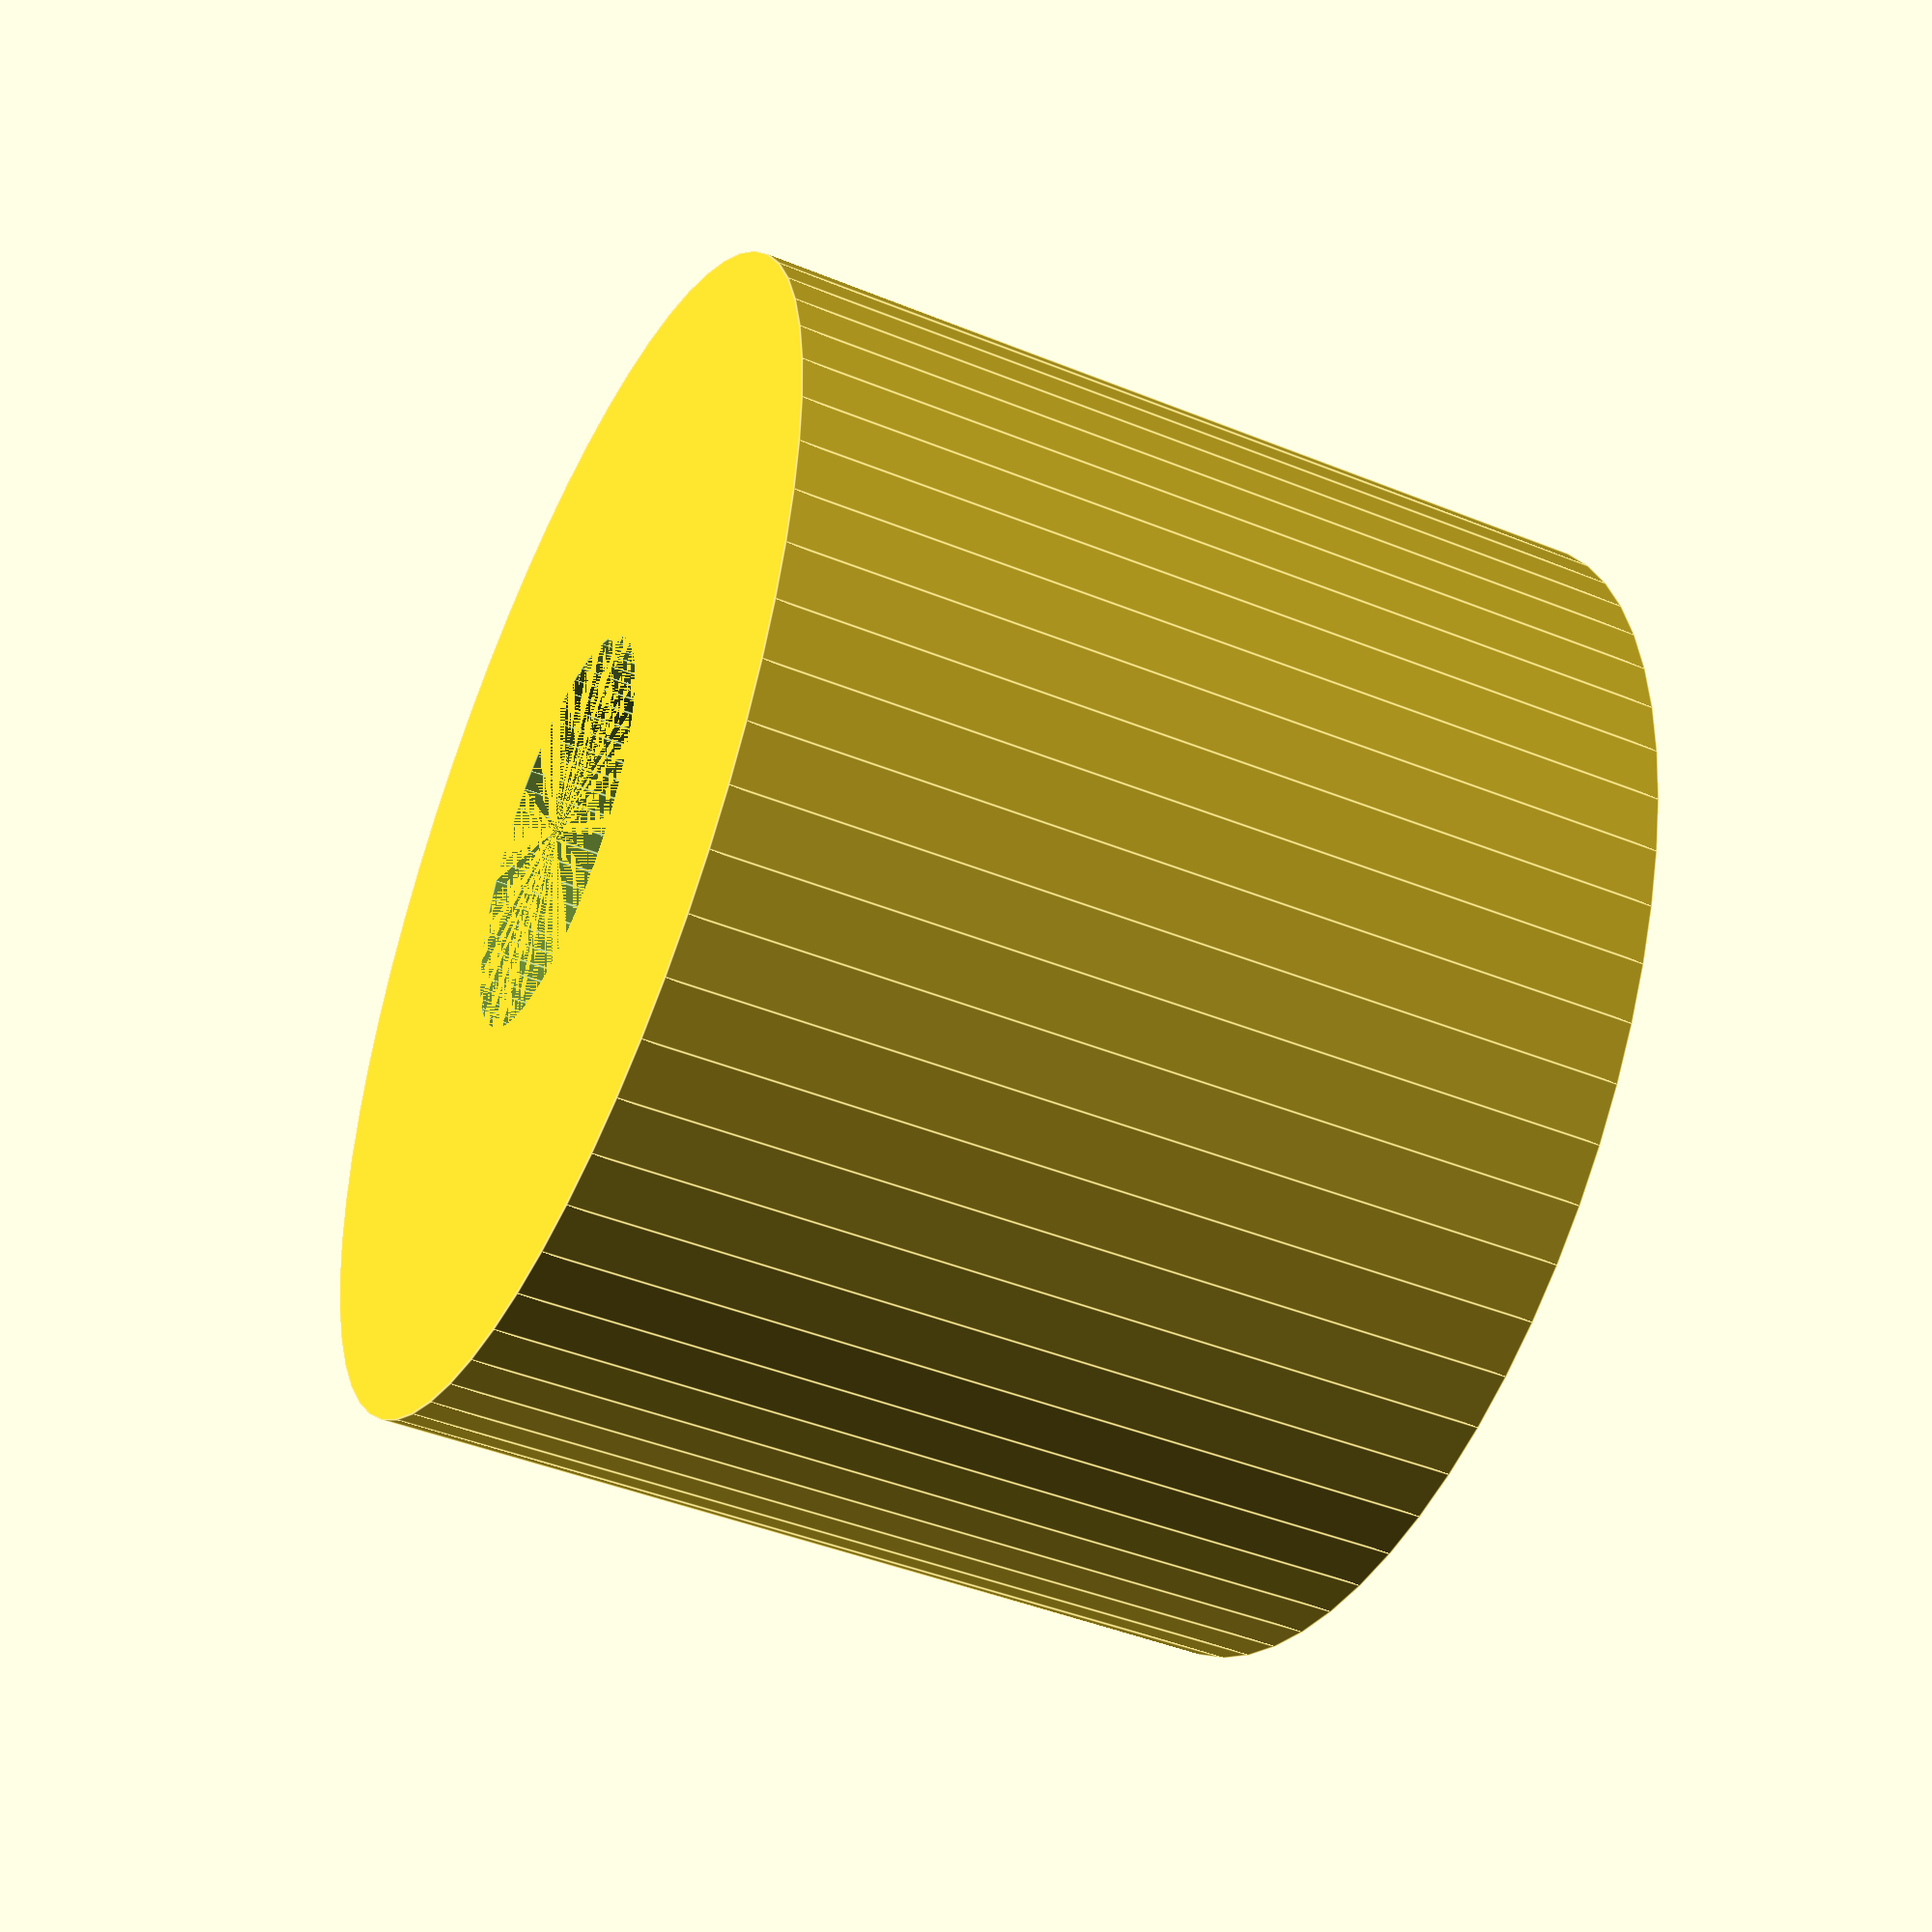
<openscad>
space_h=9;
d=4.1;
t=4;

res=64;

difference(){
  cylinder(d=d+2*t, h=space_h, $fn=res);
  cylinder(d=d, h=space_h, $fn=res);
  }
</openscad>
<views>
elev=224.5 azim=326.1 roll=115.2 proj=p view=edges
</views>
